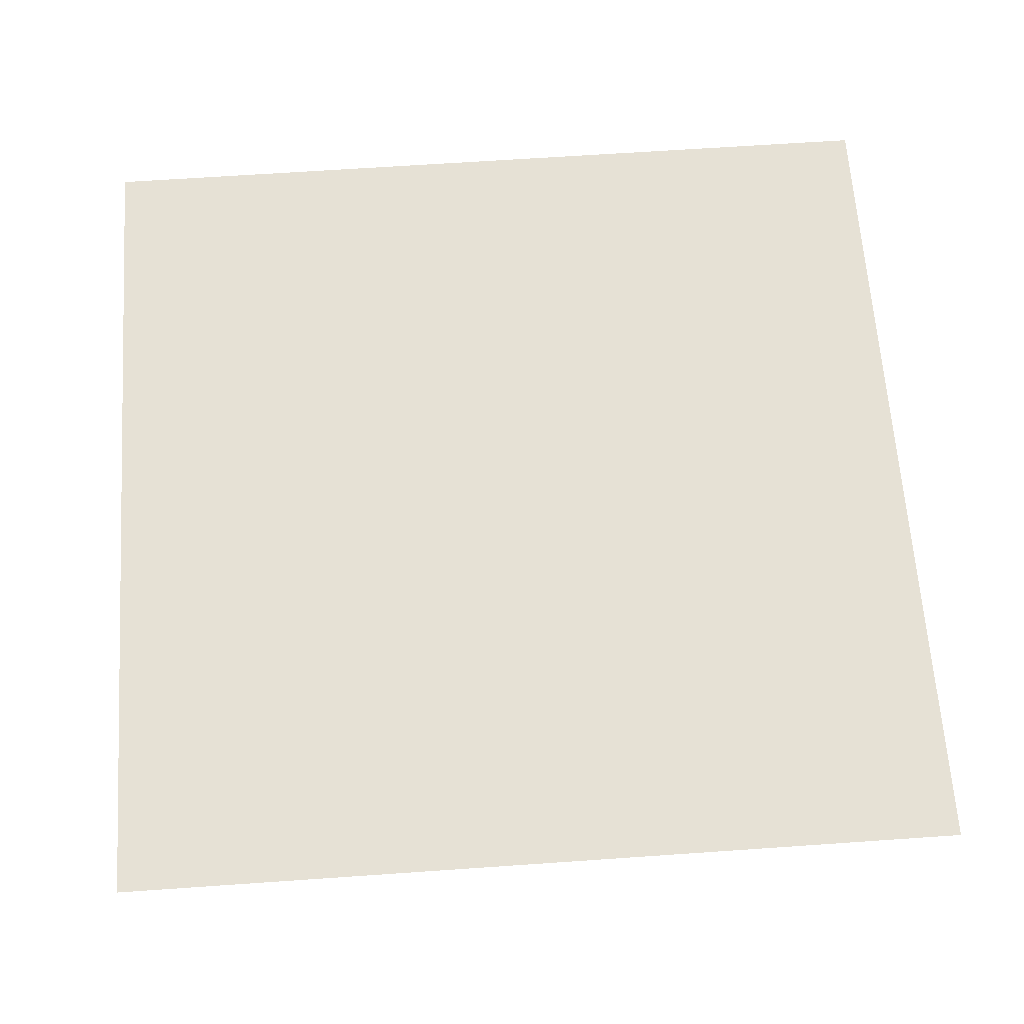
<metadata>
{"format":"obj","ext":"obj","renderer":"f3d","projection":"perspective","resolution":1024,"background":"white","views":[{"elev":64.7,"azim":-4.0,"up":"+Z"}]}
</metadata>
<code>
v 0.7194 -0.3071 -0.03948
v 0.5892 -0.5144 -0.03948
v 0.4015 -0.6713 -0.03948
v 0.1744 -0.7625 -0.03948
v -0.06979 -0.7791 -0.03948
v -0.3071 -0.7194 -0.03948
v -0.5144 -0.5892 -0.03948
v -0.6713 -0.4015 -0.03948
v -0.7625 -0.1744 -0.03948
v -0.7791 0.06979 -0.03948
v -0.7194 0.3071 -0.03948
v -0.5892 0.5144 -0.03948
v -0.4015 0.6713 -0.03948
v -0.1744 0.7625 -0.03948
v 0.06979 0.7791 -0.03948
v 0.3071 0.7194 -0.03948
v 0.5144 0.5892 -0.03948
v 0.6713 0.4015 -0.03948
v 0.7625 0.1744 -0.03948
v 0.7791 -0.06979 -0.03948
v 1.421 -0.6067 -0.2226
v 1.164 -1.016 -0.2226
v 0.793 -1.326 -0.2226
v 0.3444 -1.506 -0.2226
v -0.1379 -1.539 -0.2226
v -0.6067 -1.421 -0.2226
v -1.016 -1.164 -0.2226
v -1.326 -0.793 -0.2226
v -1.506 -0.3444 -0.2226
v -1.539 0.1379 -0.2226
v -1.421 0.6067 -0.2226
v -1.164 1.016 -0.2226
v -0.793 1.326 -0.2226
v -0.3444 1.506 -0.2226
v 0.1379 1.539 -0.2226
v 0.6067 1.421 -0.2226
v 1.016 1.164 -0.2226
v 1.326 0.793 -0.2226
v 1.506 0.3444 -0.2226
v 1.539 -0.1379 -0.2226
v 2.088 -0.8913 -0.5229
v 1.71 -1.493 -0.5229
v 1.165 -1.948 -0.5229
v 0.506 -2.213 -0.5229
v -0.2025 -2.261 -0.5229
v -0.8913 -2.088 -0.5229
v -1.493 -1.71 -0.5229
v -1.948 -1.165 -0.5229
v -2.213 -0.506 -0.5229
v -2.261 0.2025 -0.5229
v -2.088 0.8913 -0.5229
v -1.71 1.493 -0.5229
v -1.165 1.948 -0.5229
v -0.506 2.213 -0.5229
v 0.2025 2.261 -0.5229
v 0.8913 2.088 -0.5229
v 1.493 1.71 -0.5229
v 1.948 1.165 -0.5229
v 2.213 0.506 -0.5229
v 2.261 -0.2025 -0.5229
v 2.703 -1.154 -0.9328
v 2.214 -1.933 -0.9328
v 1.508 -2.522 -0.9328
v 0.6552 -2.865 -0.9328
v -0.2622 -2.927 -0.9328
v -1.154 -2.703 -0.9328
v -1.933 -2.214 -0.9328
v -2.522 -1.508 -0.9328
v -2.865 -0.6552 -0.9328
v -2.927 0.2622 -0.9328
v -2.703 1.154 -0.9328
v -2.214 1.933 -0.9328
v -1.508 2.522 -0.9328
v -0.6552 2.865 -0.9328
v 0.2622 2.927 -0.9328
v 1.154 2.703 -0.9328
v 1.933 2.214 -0.9328
v 2.522 1.508 -0.9328
v 2.865 0.6552 -0.9328
v 2.927 -0.2622 -0.9328
v 3.252 -1.388 -1.442
v 2.663 -2.325 -1.442
v 1.815 -3.034 -1.442
v 0.7882 -3.447 -1.442
v -0.3155 -3.521 -1.442
v -1.388 -3.252 -1.442
v -2.325 -2.663 -1.442
v -3.034 -1.815 -1.442
v -3.447 -0.7882 -1.442
v -3.521 0.3155 -1.442
v -3.252 1.388 -1.442
v -2.663 2.325 -1.442
v -1.815 3.034 -1.442
v -0.7882 3.447 -1.442
v 0.3155 3.521 -1.442
v 1.388 3.252 -1.442
v 2.325 2.663 -1.442
v 3.034 1.815 -1.442
v 3.447 0.7882 -1.442
v 3.521 -0.3155 -1.442
v 3.72 -1.588 -2.039
v 3.047 -2.66 -2.039
v 2.076 -3.472 -2.039
v 0.9018 -3.943 -2.039
v -0.3609 -4.029 -2.039
v -1.588 -3.72 -2.039
v -2.66 -3.047 -2.039
v -3.472 -2.076 -2.039
v -3.943 -0.9018 -2.039
v -4.029 0.3609 -2.039
v -3.72 1.588 -2.039
v -3.047 2.66 -2.039
v -2.076 3.472 -2.039
v -0.9018 3.943 -2.039
v 0.3609 4.029 -2.039
v 1.588 3.72 -2.039
v 2.66 3.047 -2.039
v 3.472 2.076 -2.039
v 3.943 0.9018 -2.039
v 4.029 -0.3609 -2.039
v 4.097 -1.749 -2.708
v 3.356 -2.93 -2.708
v 2.287 -3.823 -2.708
v 0.9931 -4.343 -2.708
v -0.3975 -4.437 -2.708
v -1.749 -4.097 -2.708
v -2.93 -3.356 -2.708
v -3.823 -2.287 -2.708
v -4.343 -0.9931 -2.708
v -4.437 0.3975 -2.708
v -4.097 1.749 -2.708
v -3.356 2.93 -2.708
v -2.287 3.823 -2.708
v -0.9931 4.343 -2.708
v 0.3975 4.437 -2.708
v 1.749 4.097 -2.708
v 2.93 3.356 -2.708
v 3.823 2.287 -2.708
v 4.343 0.9931 -2.708
v 4.437 -0.3975 -2.708
v 4.373 -1.867 -3.433
v 3.582 -3.127 -3.433
v 2.441 -4.081 -3.433
v 1.06 -4.636 -3.433
v -0.4243 -4.736 -3.433
v -1.867 -4.373 -3.433
v -3.127 -3.582 -3.433
v -4.081 -2.441 -3.433
v -4.636 -1.06 -3.433
v -4.736 0.4243 -3.433
v -4.373 1.867 -3.433
v -3.582 3.127 -3.433
v -2.441 4.081 -3.433
v -1.06 4.636 -3.433
v 0.4243 4.736 -3.433
v 1.867 4.373 -3.433
v 3.127 3.582 -3.433
v 4.081 2.441 -3.433
v 4.636 1.06 -3.433
v 4.736 -0.4243 -3.433
v 4.542 -1.939 -4.196
v 3.72 -3.248 -4.196
v 2.535 -4.238 -4.196
v 1.101 -4.814 -4.196
v -0.4406 -4.919 -4.196
v -1.939 -4.542 -4.196
v -3.248 -3.72 -4.196
v -4.238 -2.535 -4.196
v -4.814 -1.101 -4.196
v -4.919 0.4406 -4.196
v -4.542 1.939 -4.196
v -3.72 3.248 -4.196
v -2.535 4.238 -4.196
v -1.101 4.814 -4.196
v 0.4406 4.919 -4.196
v 1.939 4.542 -4.196
v 3.248 3.72 -4.196
v 4.238 2.535 -4.196
v 4.814 1.101 -4.196
v 4.919 -0.4406 -4.196
v 4.598 -1.963 -4.978
v 3.767 -3.288 -4.978
v 2.566 -4.291 -4.978
v 1.115 -4.874 -4.978
v -0.4461 -4.98 -4.978
v -1.963 -4.598 -4.978
v -3.288 -3.767 -4.978
v -4.291 -2.566 -4.978
v -4.874 -1.115 -4.978
v -4.98 0.4461 -4.978
v -4.598 1.963 -4.978
v -3.767 3.288 -4.978
v -2.566 4.291 -4.978
v -1.115 4.874 -4.978
v 0.4461 4.98 -4.978
v 1.963 4.598 -4.978
v 3.288 3.767 -4.978
v 4.291 2.566 -4.978
v 4.874 1.115 -4.978
v 4.98 -0.4461 -4.978
v 4.542 -1.939 -5.76
v 3.72 -3.248 -5.76
v 2.535 -4.238 -5.76
v 1.101 -4.814 -5.76
v -0.4406 -4.919 -5.76
v -1.939 -4.542 -5.76
v -3.248 -3.72 -5.76
v -4.238 -2.535 -5.76
v -4.814 -1.101 -5.76
v -4.919 0.4406 -5.76
v -4.542 1.939 -5.76
v -3.72 3.248 -5.76
v -2.535 4.238 -5.76
v -1.101 4.814 -5.76
v 0.4406 4.919 -5.76
v 1.939 4.542 -5.76
v 3.248 3.72 -5.76
v 4.238 2.535 -5.76
v 4.814 1.101 -5.76
v 4.919 -0.4406 -5.76
v 4.373 -1.867 -6.523
v 3.582 -3.127 -6.523
v 2.441 -4.081 -6.523
v 1.06 -4.636 -6.523
v -0.4243 -4.736 -6.523
v -1.867 -4.373 -6.523
v -3.127 -3.582 -6.523
v -4.081 -2.441 -6.523
v -4.636 -1.06 -6.523
v -4.736 0.4243 -6.523
v -4.373 1.867 -6.523
v -3.582 3.127 -6.523
v -2.441 4.081 -6.523
v -1.06 4.636 -6.523
v 0.4243 4.736 -6.523
v 1.867 4.373 -6.523
v 3.127 3.582 -6.523
v 4.081 2.441 -6.523
v 4.636 1.06 -6.523
v 4.736 -0.4243 -6.523
v 4.097 -1.749 -7.248
v 3.356 -2.93 -7.248
v 2.287 -3.823 -7.248
v 0.9931 -4.343 -7.248
v -0.3975 -4.437 -7.248
v -1.749 -4.097 -7.248
v -2.93 -3.356 -7.248
v -3.823 -2.287 -7.248
v -4.343 -0.9931 -7.248
v -4.437 0.3975 -7.248
v -4.097 1.749 -7.248
v -3.356 2.93 -7.248
v -2.287 3.823 -7.248
v -0.9931 4.343 -7.248
v 0.3975 4.437 -7.248
v 1.749 4.097 -7.248
v 2.93 3.356 -7.248
v 3.823 2.287 -7.248
v 4.343 0.9931 -7.248
v 4.437 -0.3975 -7.248
v 3.72 -1.588 -7.917
v 3.047 -2.66 -7.917
v 2.076 -3.472 -7.917
v 0.9018 -3.943 -7.917
v -0.3609 -4.029 -7.917
v -1.588 -3.72 -7.917
v -2.66 -3.047 -7.917
v -3.472 -2.076 -7.917
v -3.943 -0.9018 -7.917
v -4.029 0.3609 -7.917
v -3.72 1.588 -7.917
v -3.047 2.66 -7.917
v -2.076 3.472 -7.917
v -0.9018 3.943 -7.917
v 0.3609 4.029 -7.917
v 1.588 3.72 -7.917
v 2.66 3.047 -7.917
v 3.472 2.076 -7.917
v 3.943 0.9018 -7.917
v 4.029 -0.3609 -7.917
v 3.252 -1.388 -8.513
v 2.663 -2.325 -8.513
v 1.815 -3.034 -8.513
v 0.7882 -3.447 -8.513
v -0.3155 -3.521 -8.513
v -1.388 -3.252 -8.513
v -2.325 -2.663 -8.513
v -3.034 -1.815 -8.513
v -3.447 -0.7882 -8.513
v -3.521 0.3155 -8.513
v -3.252 1.388 -8.513
v -2.663 2.325 -8.513
v -1.815 3.034 -8.513
v -0.7882 3.447 -8.513
v 0.3155 3.521 -8.513
v 1.388 3.252 -8.513
v 2.325 2.663 -8.513
v 3.034 1.815 -8.513
v 3.447 0.7882 -8.513
v 3.521 -0.3155 -8.513
v 2.703 -1.154 -9.023
v 2.214 -1.933 -9.023
v 1.508 -2.522 -9.023
v 0.6552 -2.865 -9.023
v -0.2622 -2.927 -9.023
v -1.154 -2.703 -9.023
v -1.933 -2.214 -9.023
v -2.522 -1.508 -9.023
v -2.865 -0.6552 -9.023
v -2.927 0.2622 -9.023
v -2.703 1.154 -9.023
v -2.214 1.933 -9.023
v -1.508 2.522 -9.023
v -0.6552 2.865 -9.023
v 0.2622 2.927 -9.023
v 1.154 2.703 -9.023
v 1.933 2.214 -9.023
v 2.522 1.508 -9.023
v 2.865 0.6552 -9.023
v 2.927 -0.2622 -9.023
v 2.088 -0.8913 -9.433
v 1.71 -1.493 -9.433
v 1.165 -1.948 -9.433
v 0.506 -2.213 -9.433
v -0.2025 -2.261 -9.433
v -0.8913 -2.088 -9.433
v -1.493 -1.71 -9.433
v -1.948 -1.165 -9.433
v -2.213 -0.506 -9.433
v -2.261 0.2025 -9.433
v -2.088 0.8913 -9.433
v -1.71 1.493 -9.433
v -1.165 1.948 -9.433
v -0.506 2.213 -9.433
v 0.2025 2.261 -9.433
v 0.8913 2.088 -9.433
v 1.493 1.71 -9.433
v 1.948 1.165 -9.433
v 2.213 0.506 -9.433
v 2.261 -0.2025 -9.433
v 1.421 -0.6067 -9.733
v 1.164 -1.016 -9.733
v 0.793 -1.326 -9.733
v 0.3444 -1.506 -9.733
v -0.1379 -1.539 -9.733
v -0.6067 -1.421 -9.733
v -1.016 -1.164 -9.733
v -1.326 -0.793 -9.733
v -1.506 -0.3444 -9.733
v -1.539 0.1379 -9.733
v -1.421 0.6067 -9.733
v -1.164 1.016 -9.733
v -0.793 1.326 -9.733
v -0.3444 1.506 -9.733
v 0.1379 1.539 -9.733
v 0.6067 1.421 -9.733
v 1.016 1.164 -9.733
v 1.326 0.793 -9.733
v 1.506 0.3444 -9.733
v 1.539 -0.1379 -9.733
v 0.7194 -0.3071 -9.916
v 0.5892 -0.5144 -9.916
v 0.4015 -0.6713 -9.916
v 0.1744 -0.7625 -9.916
v -0.06979 -0.7791 -9.916
v -0.3071 -0.7194 -9.916
v -0.5144 -0.5892 -9.916
v -0.6713 -0.4015 -9.916
v -0.7625 -0.1744 -9.916
v -0.7791 0.06979 -9.916
v -0.7194 0.3071 -9.916
v -0.5892 0.5144 -9.916
v -0.4015 0.6713 -9.916
v -0.1744 0.7625 -9.916
v 0.06979 0.7791 -9.916
v 0.3071 0.7194 -9.916
v 0.5144 0.5892 -9.916
v 0.6713 0.4015 -9.916
v 0.7625 0.1744 -9.916
v 0.7791 -0.06979 -9.916
v 0 0 -0.02208
v 0 0 -9.978
f 1 2 22
f 1 22 21
f 2 3 23
f 2 23 22
f 3 4 24
f 3 24 23
f 4 5 25
f 4 25 24
f 5 6 26
f 5 26 25
f 6 7 27
f 6 27 26
f 7 8 28
f 7 28 27
f 8 9 29
f 8 29 28
f 9 10 30
f 9 30 29
f 10 11 31
f 10 31 30
f 11 12 32
f 11 32 31
f 12 13 33
f 12 33 32
f 13 14 34
f 13 34 33
f 14 15 35
f 14 35 34
f 15 16 36
f 15 36 35
f 16 17 37
f 16 37 36
f 17 18 38
f 17 38 37
f 18 19 39
f 18 39 38
f 19 20 40
f 19 40 39
f 20 1 21
f 20 21 40
f 21 22 42
f 21 42 41
f 22 23 43
f 22 43 42
f 23 24 44
f 23 44 43
f 24 25 45
f 24 45 44
f 25 26 46
f 25 46 45
f 26 27 47
f 26 47 46
f 27 28 48
f 27 48 47
f 28 29 49
f 28 49 48
f 29 30 50
f 29 50 49
f 30 31 51
f 30 51 50
f 31 32 52
f 31 52 51
f 32 33 53
f 32 53 52
f 33 34 54
f 33 54 53
f 34 35 55
f 34 55 54
f 35 36 56
f 35 56 55
f 36 37 57
f 36 57 56
f 37 38 58
f 37 58 57
f 38 39 59
f 38 59 58
f 39 40 60
f 39 60 59
f 40 21 41
f 40 41 60
f 41 42 62
f 41 62 61
f 42 43 63
f 42 63 62
f 43 44 64
f 43 64 63
f 44 45 65
f 44 65 64
f 45 46 66
f 45 66 65
f 46 47 67
f 46 67 66
f 47 48 68
f 47 68 67
f 48 49 69
f 48 69 68
f 49 50 70
f 49 70 69
f 50 51 71
f 50 71 70
f 51 52 72
f 51 72 71
f 52 53 73
f 52 73 72
f 53 54 74
f 53 74 73
f 54 55 75
f 54 75 74
f 55 56 76
f 55 76 75
f 56 57 77
f 56 77 76
f 57 58 78
f 57 78 77
f 58 59 79
f 58 79 78
f 59 60 80
f 59 80 79
f 60 41 61
f 60 61 80
f 61 62 82
f 61 82 81
f 62 63 83
f 62 83 82
f 63 64 84
f 63 84 83
f 64 65 85
f 64 85 84
f 65 66 86
f 65 86 85
f 66 67 87
f 66 87 86
f 67 68 88
f 67 88 87
f 68 69 89
f 68 89 88
f 69 70 90
f 69 90 89
f 70 71 91
f 70 91 90
f 71 72 92
f 71 92 91
f 72 73 93
f 72 93 92
f 73 74 94
f 73 94 93
f 74 75 95
f 74 95 94
f 75 76 96
f 75 96 95
f 76 77 97
f 76 97 96
f 77 78 98
f 77 98 97
f 78 79 99
f 78 99 98
f 79 80 100
f 79 100 99
f 80 61 81
f 80 81 100
f 81 82 102
f 81 102 101
f 82 83 103
f 82 103 102
f 83 84 104
f 83 104 103
f 84 85 105
f 84 105 104
f 85 86 106
f 85 106 105
f 86 87 107
f 86 107 106
f 87 88 108
f 87 108 107
f 88 89 109
f 88 109 108
f 89 90 110
f 89 110 109
f 90 91 111
f 90 111 110
f 91 92 112
f 91 112 111
f 92 93 113
f 92 113 112
f 93 94 114
f 93 114 113
f 94 95 115
f 94 115 114
f 95 96 116
f 95 116 115
f 96 97 117
f 96 117 116
f 97 98 118
f 97 118 117
f 98 99 119
f 98 119 118
f 99 100 120
f 99 120 119
f 100 81 101
f 100 101 120
f 101 102 122
f 101 122 121
f 102 103 123
f 102 123 122
f 103 104 124
f 103 124 123
f 104 105 125
f 104 125 124
f 105 106 126
f 105 126 125
f 106 107 127
f 106 127 126
f 107 108 128
f 107 128 127
f 108 109 129
f 108 129 128
f 109 110 130
f 109 130 129
f 110 111 131
f 110 131 130
f 111 112 132
f 111 132 131
f 112 113 133
f 112 133 132
f 113 114 134
f 113 134 133
f 114 115 135
f 114 135 134
f 115 116 136
f 115 136 135
f 116 117 137
f 116 137 136
f 117 118 138
f 117 138 137
f 118 119 139
f 118 139 138
f 119 120 140
f 119 140 139
f 120 101 121
f 120 121 140
f 121 122 142
f 121 142 141
f 122 123 143
f 122 143 142
f 123 124 144
f 123 144 143
f 124 125 145
f 124 145 144
f 125 126 146
f 125 146 145
f 126 127 147
f 126 147 146
f 127 128 148
f 127 148 147
f 128 129 149
f 128 149 148
f 129 130 150
f 129 150 149
f 130 131 151
f 130 151 150
f 131 132 152
f 131 152 151
f 132 133 153
f 132 153 152
f 133 134 154
f 133 154 153
f 134 135 155
f 134 155 154
f 135 136 156
f 135 156 155
f 136 137 157
f 136 157 156
f 137 138 158
f 137 158 157
f 138 139 159
f 138 159 158
f 139 140 160
f 139 160 159
f 140 121 141
f 140 141 160
f 141 142 162
f 141 162 161
f 142 143 163
f 142 163 162
f 143 144 164
f 143 164 163
f 144 145 165
f 144 165 164
f 145 146 166
f 145 166 165
f 146 147 167
f 146 167 166
f 147 148 168
f 147 168 167
f 148 149 169
f 148 169 168
f 149 150 170
f 149 170 169
f 150 151 171
f 150 171 170
f 151 152 172
f 151 172 171
f 152 153 173
f 152 173 172
f 153 154 174
f 153 174 173
f 154 155 175
f 154 175 174
f 155 156 176
f 155 176 175
f 156 157 177
f 156 177 176
f 157 158 178
f 157 178 177
f 158 159 179
f 158 179 178
f 159 160 180
f 159 180 179
f 160 141 161
f 160 161 180
f 161 162 182
f 161 182 181
f 162 163 183
f 162 183 182
f 163 164 184
f 163 184 183
f 164 165 185
f 164 185 184
f 165 166 186
f 165 186 185
f 166 167 187
f 166 187 186
f 167 168 188
f 167 188 187
f 168 169 189
f 168 189 188
f 169 170 190
f 169 190 189
f 170 171 191
f 170 191 190
f 171 172 192
f 171 192 191
f 172 173 193
f 172 193 192
f 173 174 194
f 173 194 193
f 174 175 195
f 174 195 194
f 175 176 196
f 175 196 195
f 176 177 197
f 176 197 196
f 177 178 198
f 177 198 197
f 178 179 199
f 178 199 198
f 179 180 200
f 179 200 199
f 180 161 181
f 180 181 200
f 181 182 202
f 181 202 201
f 182 183 203
f 182 203 202
f 183 184 204
f 183 204 203
f 184 185 205
f 184 205 204
f 185 186 206
f 185 206 205
f 186 187 207
f 186 207 206
f 187 188 208
f 187 208 207
f 188 189 209
f 188 209 208
f 189 190 210
f 189 210 209
f 190 191 211
f 190 211 210
f 191 192 212
f 191 212 211
f 192 193 213
f 192 213 212
f 193 194 214
f 193 214 213
f 194 195 215
f 194 215 214
f 195 196 216
f 195 216 215
f 196 197 217
f 196 217 216
f 197 198 218
f 197 218 217
f 198 199 219
f 198 219 218
f 199 200 220
f 199 220 219
f 200 181 201
f 200 201 220
f 201 202 222
f 201 222 221
f 202 203 223
f 202 223 222
f 203 204 224
f 203 224 223
f 204 205 225
f 204 225 224
f 205 206 226
f 205 226 225
f 206 207 227
f 206 227 226
f 207 208 228
f 207 228 227
f 208 209 229
f 208 229 228
f 209 210 230
f 209 230 229
f 210 211 231
f 210 231 230
f 211 212 232
f 211 232 231
f 212 213 233
f 212 233 232
f 213 214 234
f 213 234 233
f 214 215 235
f 214 235 234
f 215 216 236
f 215 236 235
f 216 217 237
f 216 237 236
f 217 218 238
f 217 238 237
f 218 219 239
f 218 239 238
f 219 220 240
f 219 240 239
f 220 201 221
f 220 221 240
f 221 222 242
f 221 242 241
f 222 223 243
f 222 243 242
f 223 224 244
f 223 244 243
f 224 225 245
f 224 245 244
f 225 226 246
f 225 246 245
f 226 227 247
f 226 247 246
f 227 228 248
f 227 248 247
f 228 229 249
f 228 249 248
f 229 230 250
f 229 250 249
f 230 231 251
f 230 251 250
f 231 232 252
f 231 252 251
f 232 233 253
f 232 253 252
f 233 234 254
f 233 254 253
f 234 235 255
f 234 255 254
f 235 236 256
f 235 256 255
f 236 237 257
f 236 257 256
f 237 238 258
f 237 258 257
f 238 239 259
f 238 259 258
f 239 240 260
f 239 260 259
f 240 221 241
f 240 241 260
f 241 242 262
f 241 262 261
f 242 243 263
f 242 263 262
f 243 244 264
f 243 264 263
f 244 245 265
f 244 265 264
f 245 246 266
f 245 266 265
f 246 247 267
f 246 267 266
f 247 248 268
f 247 268 267
f 248 249 269
f 248 269 268
f 249 250 270
f 249 270 269
f 250 251 271
f 250 271 270
f 251 252 272
f 251 272 271
f 252 253 273
f 252 273 272
f 253 254 274
f 253 274 273
f 254 255 275
f 254 275 274
f 255 256 276
f 255 276 275
f 256 257 277
f 256 277 276
f 257 258 278
f 257 278 277
f 258 259 279
f 258 279 278
f 259 260 280
f 259 280 279
f 260 241 261
f 260 261 280
f 261 262 282
f 261 282 281
f 262 263 283
f 262 283 282
f 263 264 284
f 263 284 283
f 264 265 285
f 264 285 284
f 265 266 286
f 265 286 285
f 266 267 287
f 266 287 286
f 267 268 288
f 267 288 287
f 268 269 289
f 268 289 288
f 269 270 290
f 269 290 289
f 270 271 291
f 270 291 290
f 271 272 292
f 271 292 291
f 272 273 293
f 272 293 292
f 273 274 294
f 273 294 293
f 274 275 295
f 274 295 294
f 275 276 296
f 275 296 295
f 276 277 297
f 276 297 296
f 277 278 298
f 277 298 297
f 278 279 299
f 278 299 298
f 279 280 300
f 279 300 299
f 280 261 281
f 280 281 300
f 281 282 302
f 281 302 301
f 282 283 303
f 282 303 302
f 283 284 304
f 283 304 303
f 284 285 305
f 284 305 304
f 285 286 306
f 285 306 305
f 286 287 307
f 286 307 306
f 287 288 308
f 287 308 307
f 288 289 309
f 288 309 308
f 289 290 310
f 289 310 309
f 290 291 311
f 290 311 310
f 291 292 312
f 291 312 311
f 292 293 313
f 292 313 312
f 293 294 314
f 293 314 313
f 294 295 315
f 294 315 314
f 295 296 316
f 295 316 315
f 296 297 317
f 296 317 316
f 297 298 318
f 297 318 317
f 298 299 319
f 298 319 318
f 299 300 320
f 299 320 319
f 300 281 301
f 300 301 320
f 301 302 322
f 301 322 321
f 302 303 323
f 302 323 322
f 303 304 324
f 303 324 323
f 304 305 325
f 304 325 324
f 305 306 326
f 305 326 325
f 306 307 327
f 306 327 326
f 307 308 328
f 307 328 327
f 308 309 329
f 308 329 328
f 309 310 330
f 309 330 329
f 310 311 331
f 310 331 330
f 311 312 332
f 311 332 331
f 312 313 333
f 312 333 332
f 313 314 334
f 313 334 333
f 314 315 335
f 314 335 334
f 315 316 336
f 315 336 335
f 316 317 337
f 316 337 336
f 317 318 338
f 317 338 337
f 318 319 339
f 318 339 338
f 319 320 340
f 319 340 339
f 320 301 321
f 320 321 340
f 321 322 342
f 321 342 341
f 322 323 343
f 322 343 342
f 323 324 344
f 323 344 343
f 324 325 345
f 324 345 344
f 325 326 346
f 325 346 345
f 326 327 347
f 326 347 346
f 327 328 348
f 327 348 347
f 328 329 349
f 328 349 348
f 329 330 350
f 329 350 349
f 330 331 351
f 330 351 350
f 331 332 352
f 331 352 351
f 332 333 353
f 332 353 352
f 333 334 354
f 333 354 353
f 334 335 355
f 334 355 354
f 335 336 356
f 335 356 355
f 336 337 357
f 336 357 356
f 337 338 358
f 337 358 357
f 338 339 359
f 338 359 358
f 339 340 360
f 339 360 359
f 340 321 341
f 340 341 360
f 341 342 362
f 341 362 361
f 342 343 363
f 342 363 362
f 343 344 364
f 343 364 363
f 344 345 365
f 344 365 364
f 345 346 366
f 345 366 365
f 346 347 367
f 346 367 366
f 347 348 368
f 347 368 367
f 348 349 369
f 348 369 368
f 349 350 370
f 349 370 369
f 350 351 371
f 350 371 370
f 351 352 372
f 351 372 371
f 352 353 373
f 352 373 372
f 353 354 374
f 353 374 373
f 354 355 375
f 354 375 374
f 355 356 376
f 355 376 375
f 356 357 377
f 356 377 376
f 357 358 378
f 357 378 377
f 358 359 379
f 358 379 378
f 359 360 380
f 359 380 379
f 360 341 361
f 360 361 380
f 2 1 381
f 3 2 381
f 4 3 381
f 5 4 381
f 6 5 381
f 7 6 381
f 8 7 381
f 9 8 381
f 10 9 381
f 11 10 381
f 12 11 381
f 13 12 381
f 14 13 381
f 15 14 381
f 16 15 381
f 17 16 381
f 18 17 381
f 19 18 381
f 20 19 381
f 1 20 381
f 361 362 382
f 362 363 382
f 363 364 382
f 364 365 382
f 365 366 382
f 366 367 382
f 367 368 382
f 368 369 382
f 369 370 382
f 370 371 382
f 371 372 382
f 372 373 382
f 373 374 382
f 374 375 382
f 375 376 382
f 376 377 382
f 377 378 382
f 378 379 382
f 379 380 382
f 380 361 382
v 30 30 0
v 30 -30 0
v -30 -30 0
v -30 30 0
f 383 384 385
f 385 386 383

</code>
